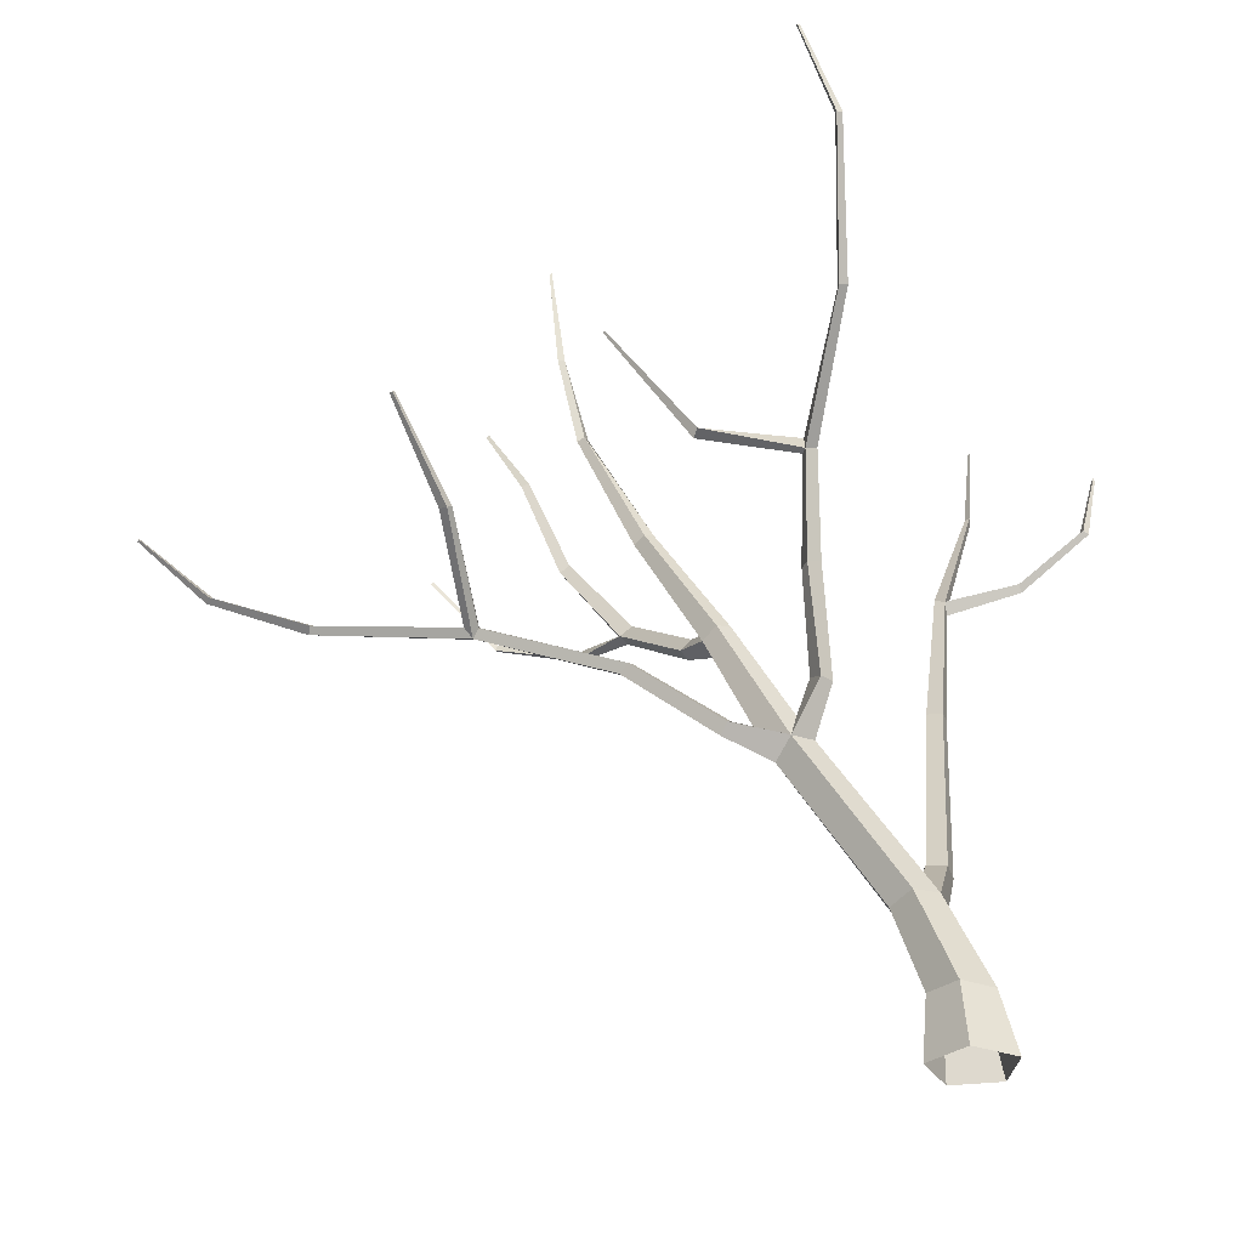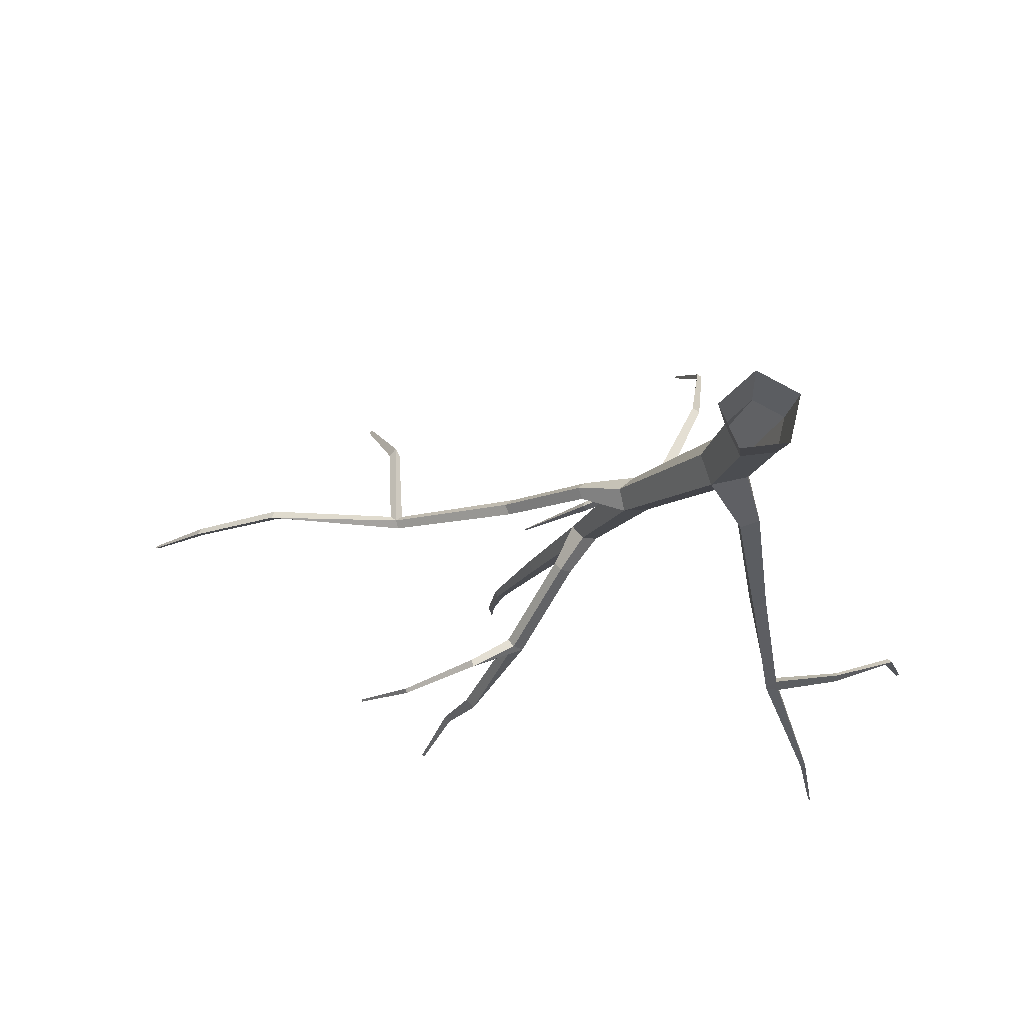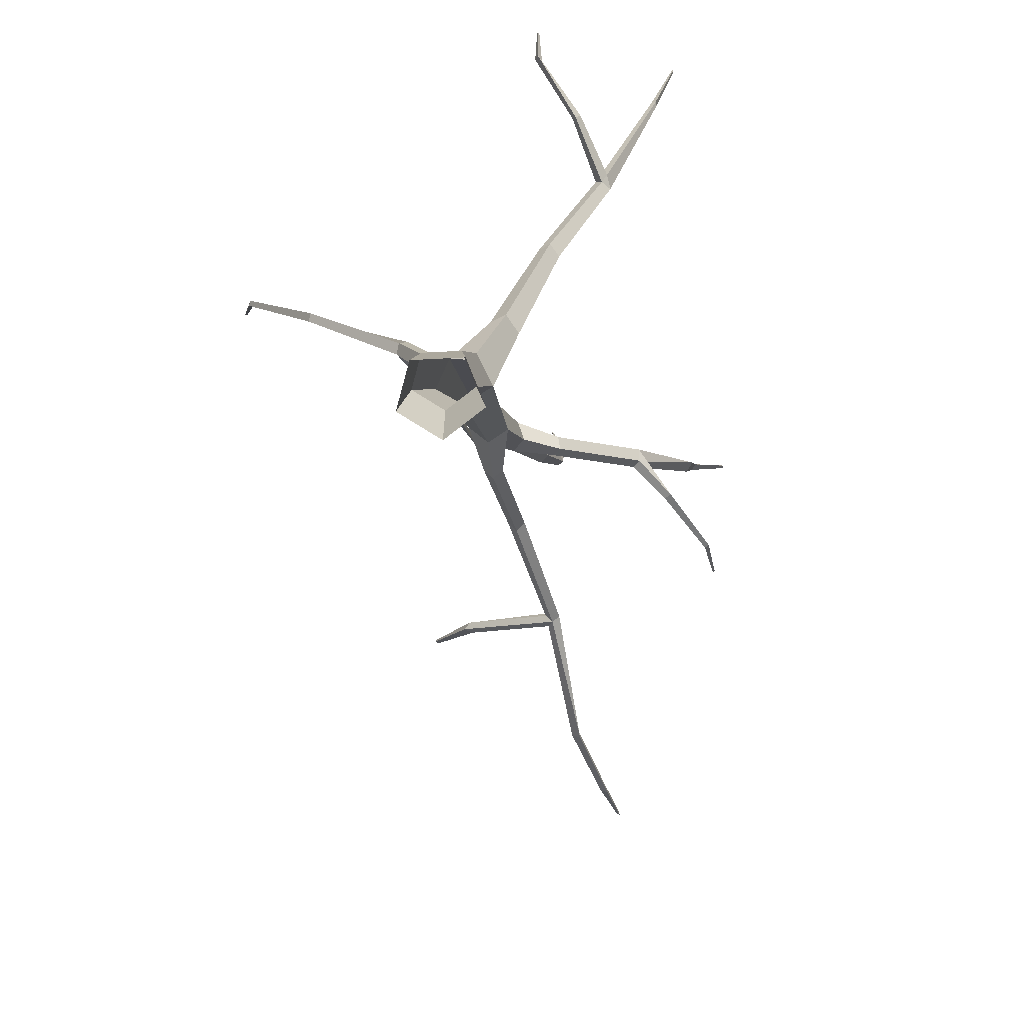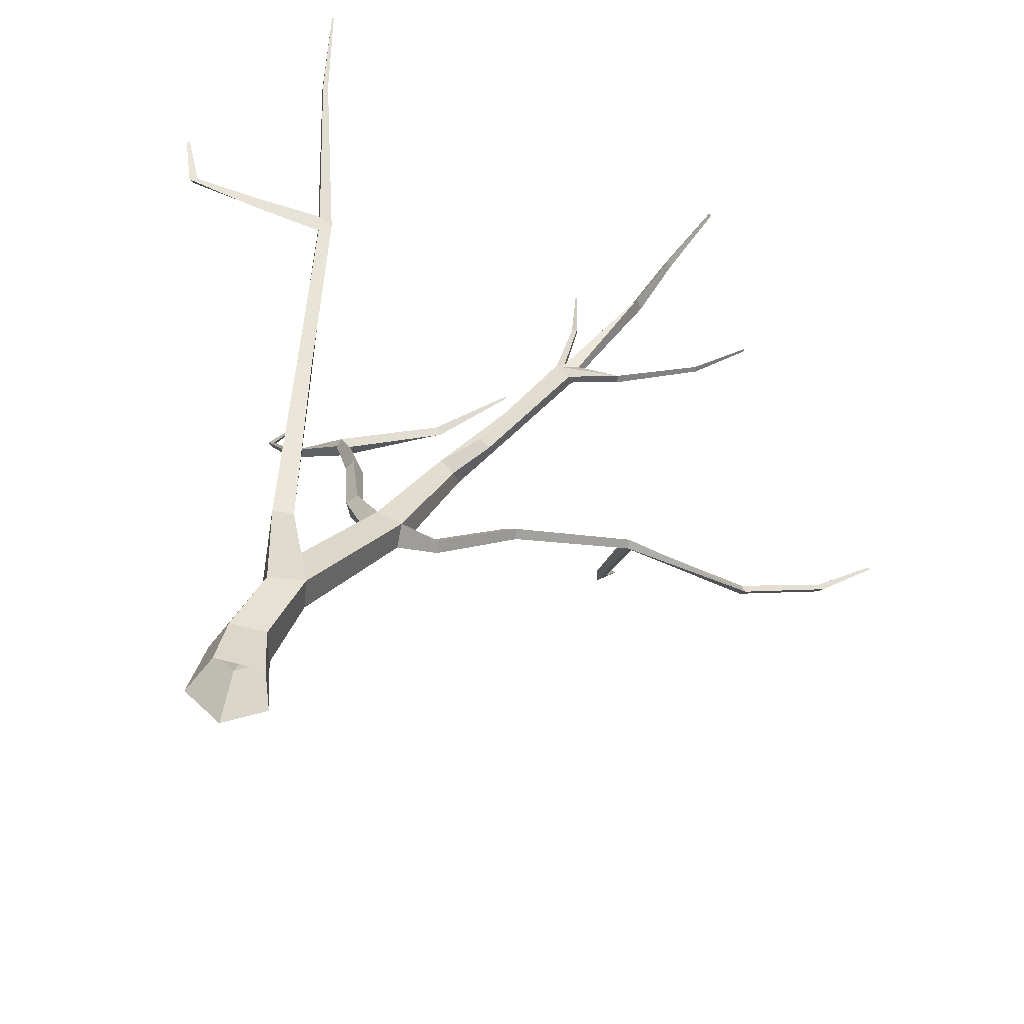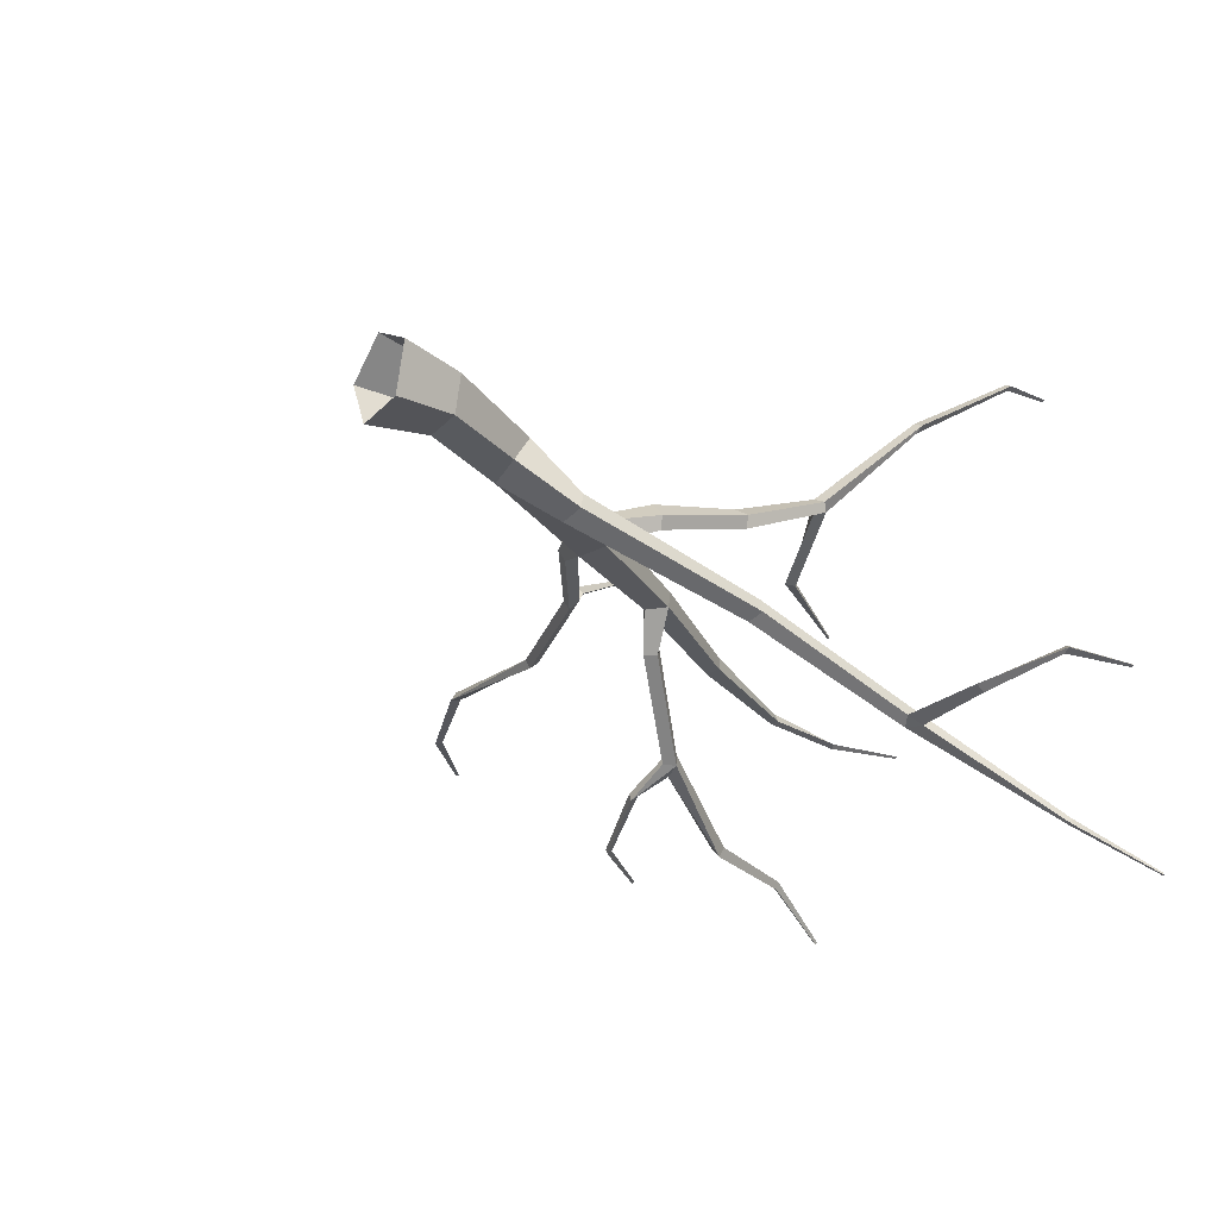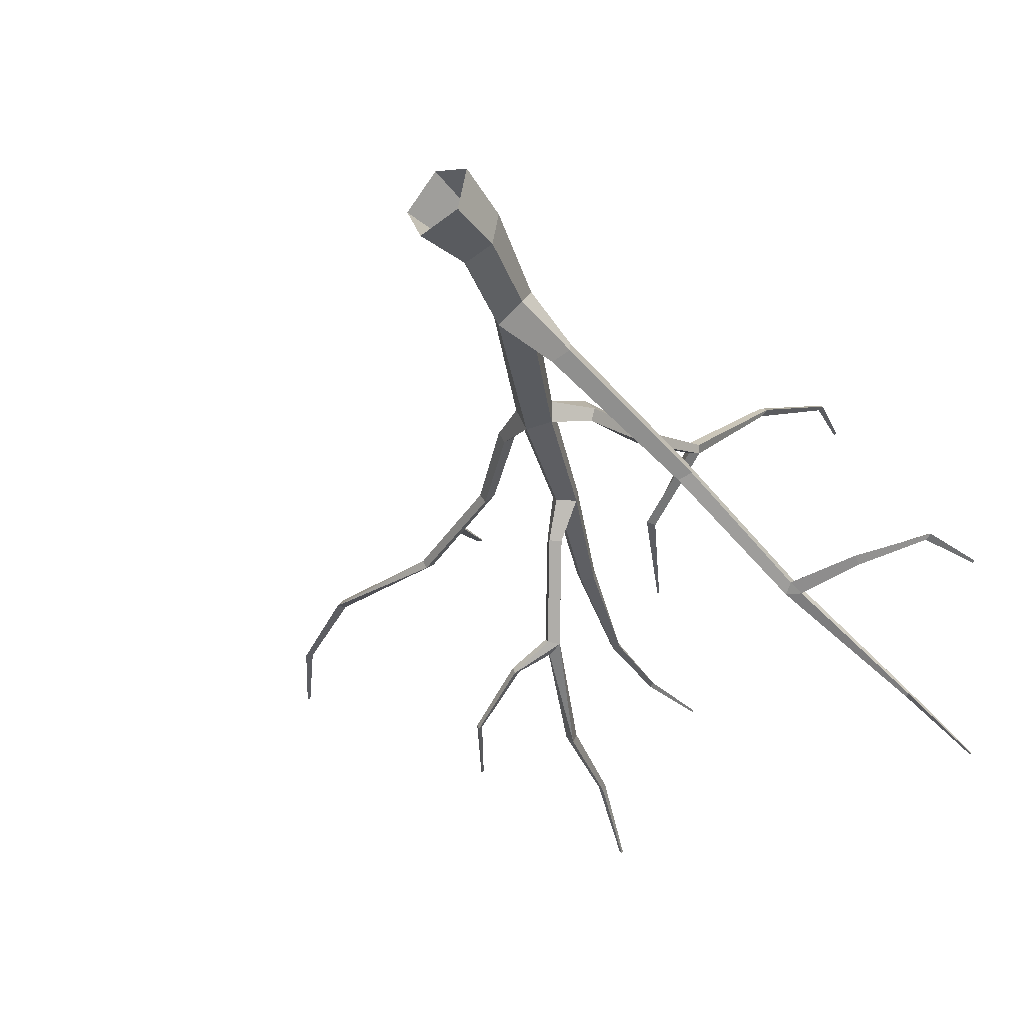
<metadata>
{"format":"obj","ext":"obj","renderer":"f3d","projection":"perspective","resolution":1024,"background":"white","views":[{"elev":-32.7,"azim":4.3,"up":"+Y"},{"elev":-13.9,"azim":6.0,"up":"+Z"},{"elev":-68.7,"azim":105.8,"up":"+Y"},{"elev":-52.7,"azim":157.0,"up":"+Y"},{"elev":-24.7,"azim":54.3,"up":"+Z"},{"elev":-38.0,"azim":41.4,"up":"+Z"}]}
</metadata>
<code>
g Acacia_Tree_NoLeaves_l_03
v 0.435 0 -0.3287
v -0.1654 0 -0.3827
v -0.4023 0 0.1715
v 0.05167 0 0.5681
v 0.5691 0 0.259
v 0.2843 0.7819 -0.2254
v 0.3835 0.7819 0.2094
v -0.3352 0.7819 0.1447
v 0.000658 0.7819 0.4381
v -0.1599 0.7819 -0.2654
v -0.07447 1.734 -0.2785
v -0.5321 1.807 -0.3462
v -0.6541 1.811 0.04856
v -0.409 1.886 0.3125
v -0.1157 1.954 0.05983
v -1.415 3.858 -0.1305
v -1.727 3.71 -0.1797
v -1.777 3.562 0.08522
v -1.596 3.778 0.2889
v -1.346 3.787 0.1361
v -2.219 5.318 -0.1768
v -2.388 5.092 -0.2103
v -2.536 5.196 -0.0215
v -2.372 5.304 0.1211
v -2.216 5.339 0.01348
v -1.949 3.906 0.08723
v -2.307 3.923 0.05197
v -2.352 3.858 0.1898
v -2.269 3.978 0.2853
v -2.227 4.039 0.1696
v -3.381 4.731 0.06246
v -3.44 4.689 0.1879
v -3.331 4.766 0.2748
v -3.276 4.805 0.1695
v -5.03 5.295 0.03804
v -5.053 5.241 0.1412
v -4.983 5.332 0.2137
v -4.989 5.392 0.1261
v -6.865 5.309 0.245
v -6.832 5.365 0.3478
v -6.81 5.422 0.2527
v -8.064 5.838 0.1563
v -8.024 5.867 0.2405
v -7.987 5.901 0.1624
v -8.916 6.709 0.1696
v -8.899 6.72 0.2029
v -8.883 6.735 0.1689
v -3.076 6.716 -0.304
v -3.233 6.639 -0.3296
v -3.294 6.623 -0.1942
v -3.176 6.692 -0.09281
v -3.069 6.722 -0.1699
v -1.532 4.102 0.1293
v -1.229 4.469 0.1686
v -1.255 4.388 0.4757
v -1.127 4.418 0.301
v -1.374 4.457 0.3214
v -1.251 5.717 0.5545
v -1.351 5.634 0.8178
v -1.197 5.7 0.705
v -1.415 5.661 0.6403
v -1.222 6.897 1.098
v -1.322 6.804 1.284
v -1.19 6.855 1.213
v -1.358 6.832 1.136
v -0.9072 8.111 2.394
v -0.8902 8.064 2.502
v -0.7911 8.103 2.449
v -0.8389 9.617 3.529
v -0.7758 9.642 3.492
v -0.8542 9.642 3.462
v -3.841 8.237 -0.361
v -3.931 8.195 -0.3752
v -3.962 8.179 -0.2978
v -3.876 8.222 -0.2616
v -4.122 9.384 -0.3096
v -4.184 9.39 -0.3501
v -4.205 9.392 -0.2953
v -4.277 10.59 -0.1499
v -4.296 10.59 -0.1721
v -4.307 10.59 -0.1483
v -2.551 5.402 -0.2288
v -2.594 5.434 -0.6197
v -2.718 5.321 -0.6096
v -2.806 5.386 -0.5009
v -2.683 5.528 -0.5023
v -3.355 6.268 -1.562
v -3.468 6.147 -1.533
v -3.553 6.201 -1.43
v -3.403 6.307 -1.399
v -4.219 7.566 -2.183
v -4.323 7.544 -2.071
v -4.206 7.627 -2.047
v -4.754 8.885 -2.185
v -4.815 8.862 -2.111
v -4.726 8.899 -2.091
v -5.293 9.952 -2.569
v -5.326 9.954 -2.541
v -5.29 9.981 -2.536
v -3.569 6.303 -1.626
v -4.046 6.109 -1.822
v -4.069 6.097 -1.729
v -4.048 6.203 -1.75
v -5.061 6.493 -2.126
v -5.08 6.476 -2.067
v -5.051 6.546 -2.074
v -5.875 7.459 -2.083
v -5.881 7.451 -2.053
v -5.851 7.469 -2.051
v -1.223 10.64 3.822
v -1.192 10.65 3.805
v -1.232 10.65 3.79
v -1.334 6.963 1.242
v -2.488 7.454 0.7762
v -2.512 7.424 0.8976
v -2.558 7.349 0.8028
v -3.553 8.886 0.831
v -3.577 8.873 0.8395
v -3.556 8.89 0.8566
v -5.146 5.343 0.2216
v -5.206 6.116 1.438
v -5.163 6.19 1.35
v -5.307 6.159 1.352
v -5.759 7.238 2.06
v -5.74 7.27 2.023
v -5.801 7.257 2.023
v -0.3247 2.201 -0.2695
v 0.06091 2.48 -0.6664
v -0.1856 2.426 -0.7529
v 0.001446 2.549 -0.46
v -0.2258 2.623 -0.5779
v 0.1312 4.798 -1.253
v -0.03996 4.733 -1.324
v 0.08818 4.793 -1.092
v -0.09377 4.825 -1.159
v 0.2587 6.678 -2.025
v 0.1153 6.762 -2.107
v 0.245 6.824 -1.945
v 0.1246 6.891 -2.019
v 0.6778 8.626 -2.982
v 0.6091 8.664 -2.976
v 0.6666 8.661 -2.918
v 0.764 9.938 -3.336
v 0.7374 9.929 -3.331
v 0.7562 9.932 -3.305
v 0.2874 6.869 -2.112
v 1.143 6.884 -1.914
v 1.117 6.977 -1.866
v 1.118 7.001 -1.979
v 1.958 7.475 -1.627
v 1.896 7.507 -1.579
v 1.86 7.5 -1.662
v 2.102 8.282 -1.679
v 2.082 8.302 -1.663
v 2.065 8.294 -1.692
f 6 7 5 1
f 7 15 14 9
f 8 13 12 10
f 11 15 7 6
f 9 14 13 8
f 3 8 10 2
f 5 7 9 4
f 2 10 6 1
f 4 9 8 3
f 10 12 11 6
f 13 14 19 18
f 11 12 129 128
f 14 15 20 19
f 12 13 18 17
f 16 20 15 127
f 26 17 27 30
f 16 17 22 21
f 20 16 54 56
f 19 53 25 24
f 17 26 23 22
f 28 29 33 32
f 26 19 24 23
f 18 19 29 28
f 29 30 34 33
f 17 18 28 27
f 19 26 30 29
f 31 32 36 35
f 34 31 35 38
f 30 27 31 34
f 27 28 32 31
f 37 38 122
f 35 36 39
f 33 34 38 37
f 32 33 37 36
f 39 40 43 42
f 40 41 44 43
f 36 120 40 39
f 38 35 39 41
f 44 42 45 47
f 41 39 42 44
f 45 46 47
f 43 44 47 46
f 42 43 46 45
f 21 82 49 48
f 24 25 52 51
f 23 82 86 85
f 25 21 48 52
f 23 24 51 50
f 56 54 58 60
f 53 16 21 25
f 53 19 55 57
f 54 57 61 58
f 16 53 57 54
f 19 20 56 55
f 59 60 64 63
f 61 59 63 65
f 57 55 59 61
f 55 56 60 59
f 64 62 66 68
f 62 113 66
f 58 61 65 62
f 60 58 62 64
f 71 70 68 66
f 63 113 115
f 63 64 68 67
f 69 71 66 67
f 71 69 110 112
f 52 48 72 75
f 50 51 75 74
f 48 49 73 72
f 51 52 75
f 49 50 74 73
f 75 76 78 74
f 72 76 75
f 74 78 77 73
f 76 77 80 79
f 77 78 81 80
f 78 76 79 81
f 80 81 79
f 83 84 88 87
f 82 23 50 49
f 21 22 84 83
f 86 83 87 90
f 22 23 85 84
f 82 21 83 86
f 89 100 103 102
f 89 90 93 92
f 85 86 90 89
f 84 85 89 88
f 93 91 94 96
f 90 87 91 93
f 87 100 91
f 95 96 99 98
f 92 93 96 95
f 91 92 95 94
f 97 98 99
f 94 95 98 97
f 96 94 97 99
f 88 89 102 101
f 100 89 92 91
f 102 103 106 105
f 87 88 101
f 100 87 101 103
f 106 104 107 109
f 103 101 104 106
f 101 102 105 104
f 107 108 109
f 104 105 108 107
f 105 106 109 108
f 112 111 70 71
f 112 110 111
f 69 70 111 110
f 114 116 118 117
f 113 63 67 66
f 62 65 116 114
f 115 114 117 119
f 65 63 115 116
f 113 62 114 115
f 119 117 118
f 118 116 115 119
f 67 68 70 69
f 122 123 126 125
f 38 120 123 122
f 120 38 41 40
f 36 37 122 121
f 120 36 121 123
f 126 124 125
f 121 122 125 124
f 123 121 124 126
f 131 130 134 135
f 127 12 17 16
f 15 11 128 130
f 129 131 135 133
f 127 15 130 131
f 12 127 131 129
f 134 132 136 138
f 135 134 138 139
f 130 128 132 134
f 128 129 133 132
f 137 139 141
f 136 137 146
f 132 133 137 136
f 133 135 139 137
f 141 142 145 144
f 139 138 142 141
f 138 146 140 142
f 144 145 143
f 142 140 143 145
f 140 141 144 143
f 146 138 148 149
f 146 137 141 140
f 149 148 151 152
f 136 146 149 147
f 138 136 147 148
f 152 151 154 155
f 147 149 152 150
f 148 147 150 151
f 155 154 153
f 150 152 155 153
f 151 150 153 154
f 73 77 76 72

</code>
